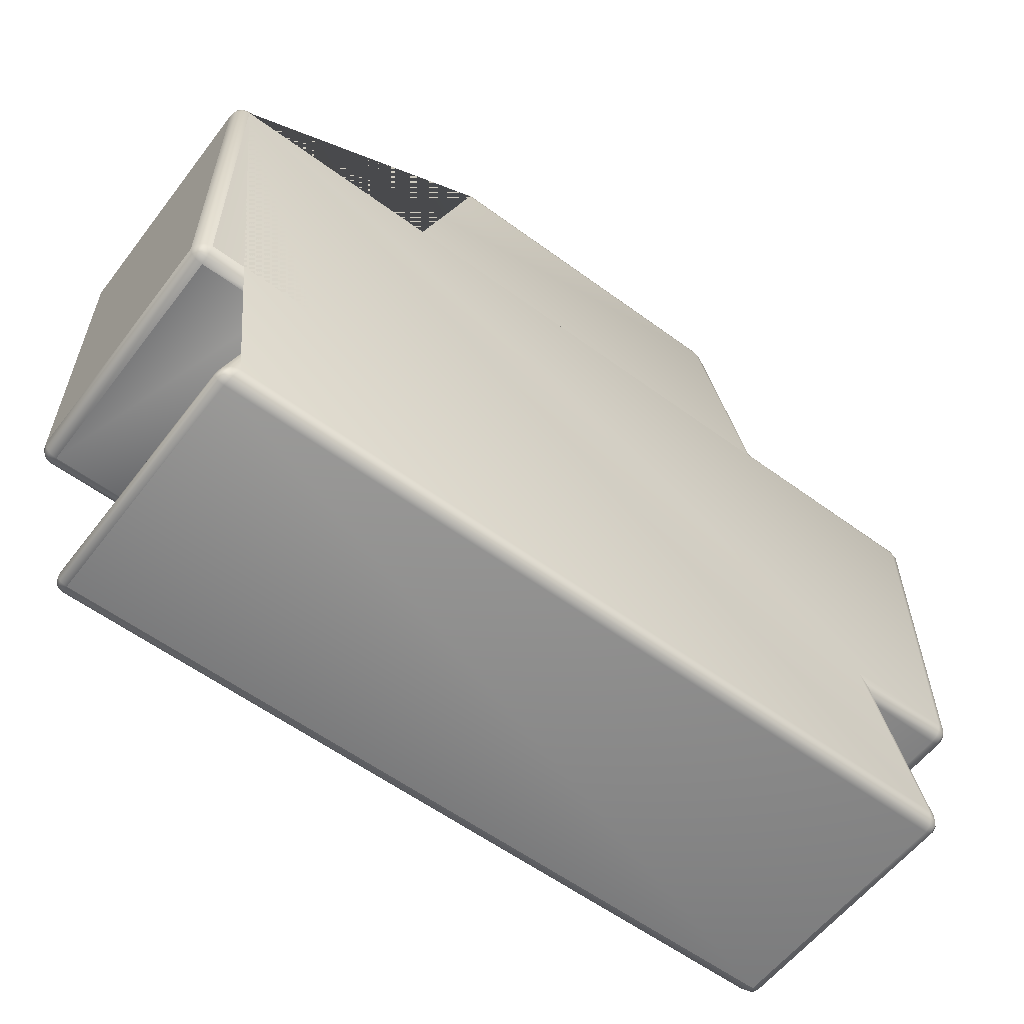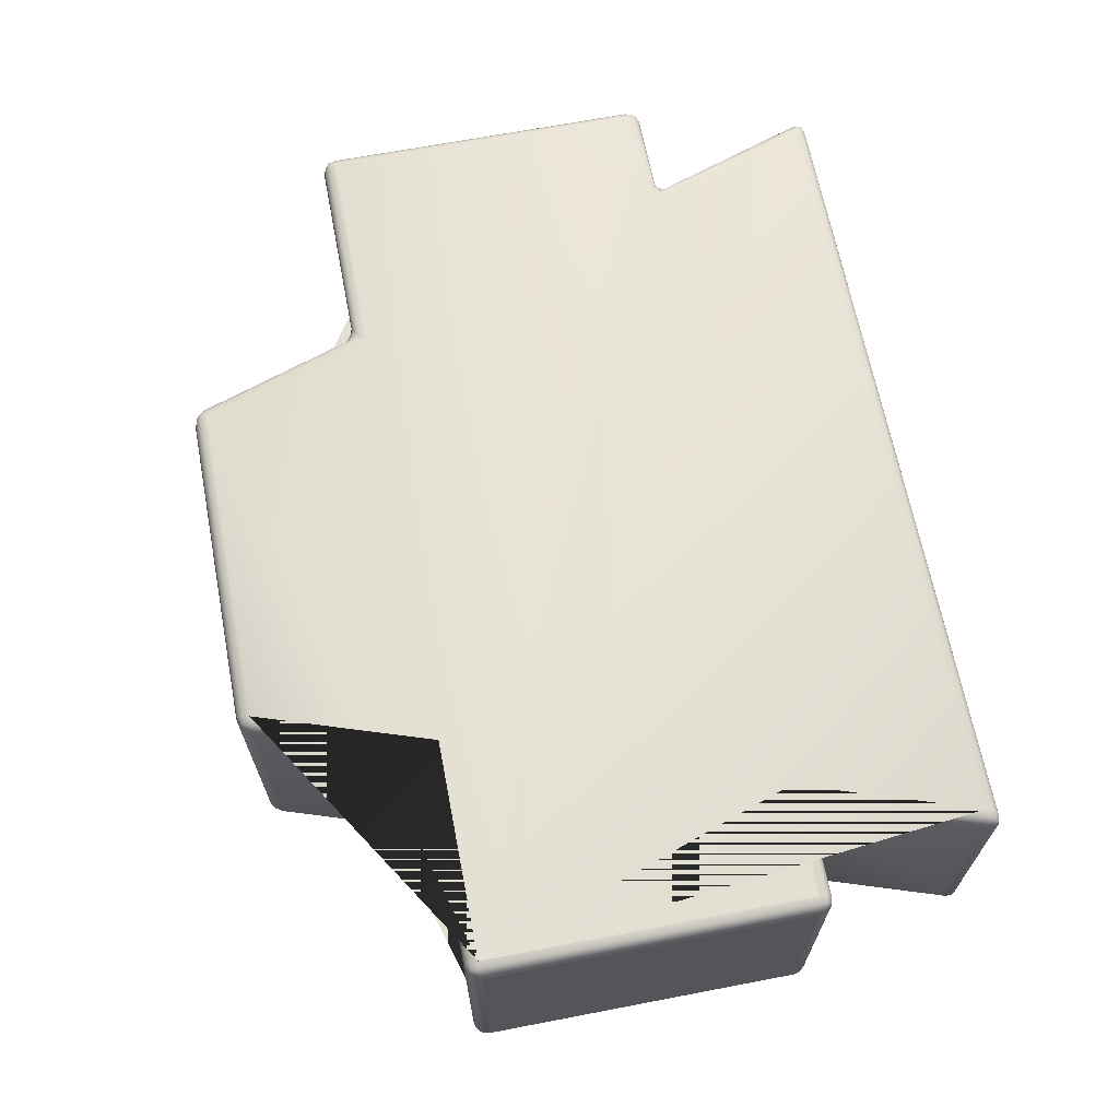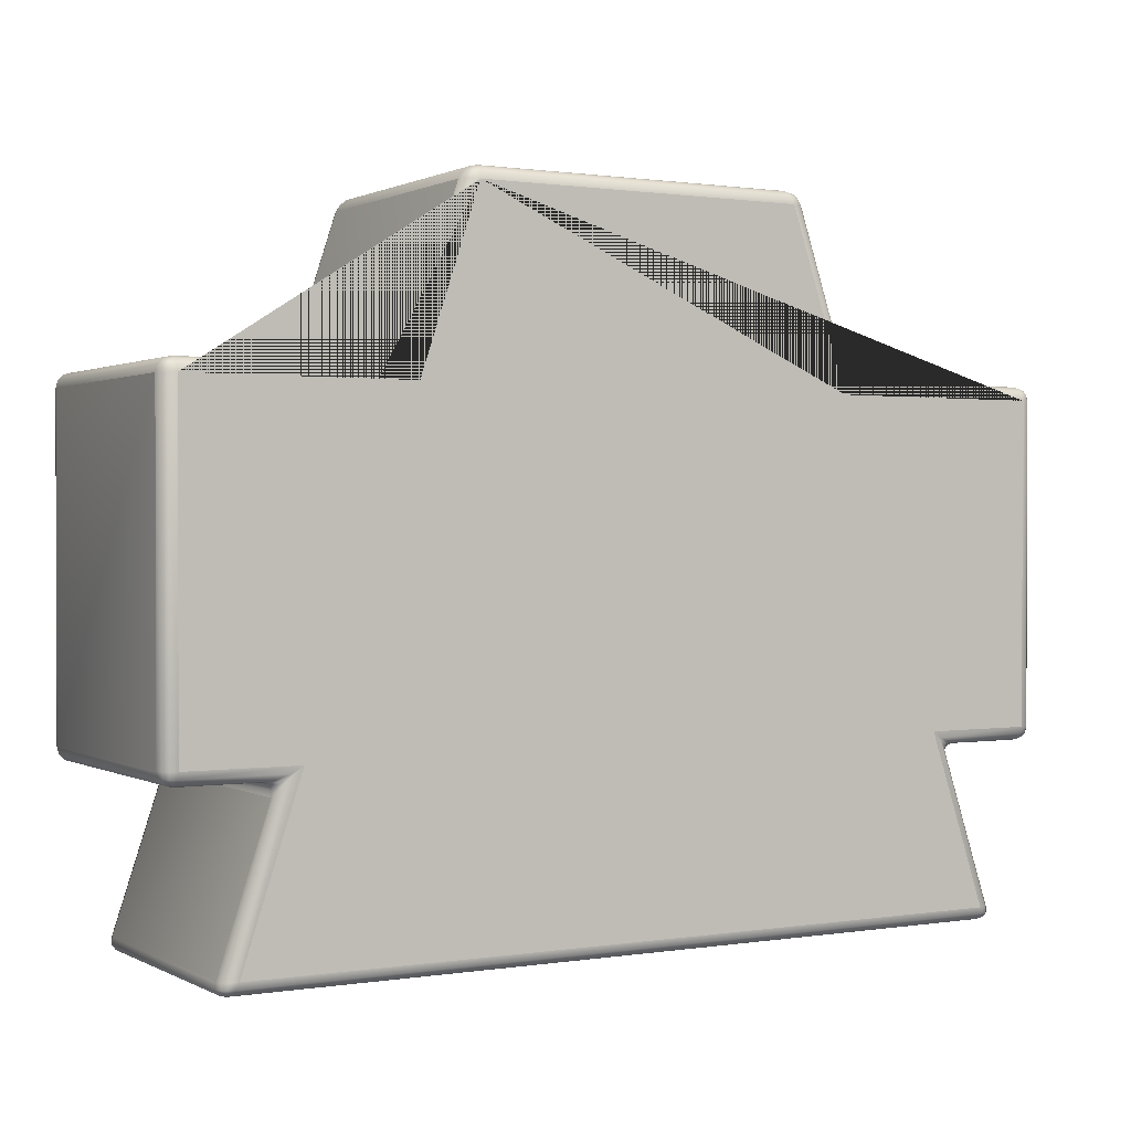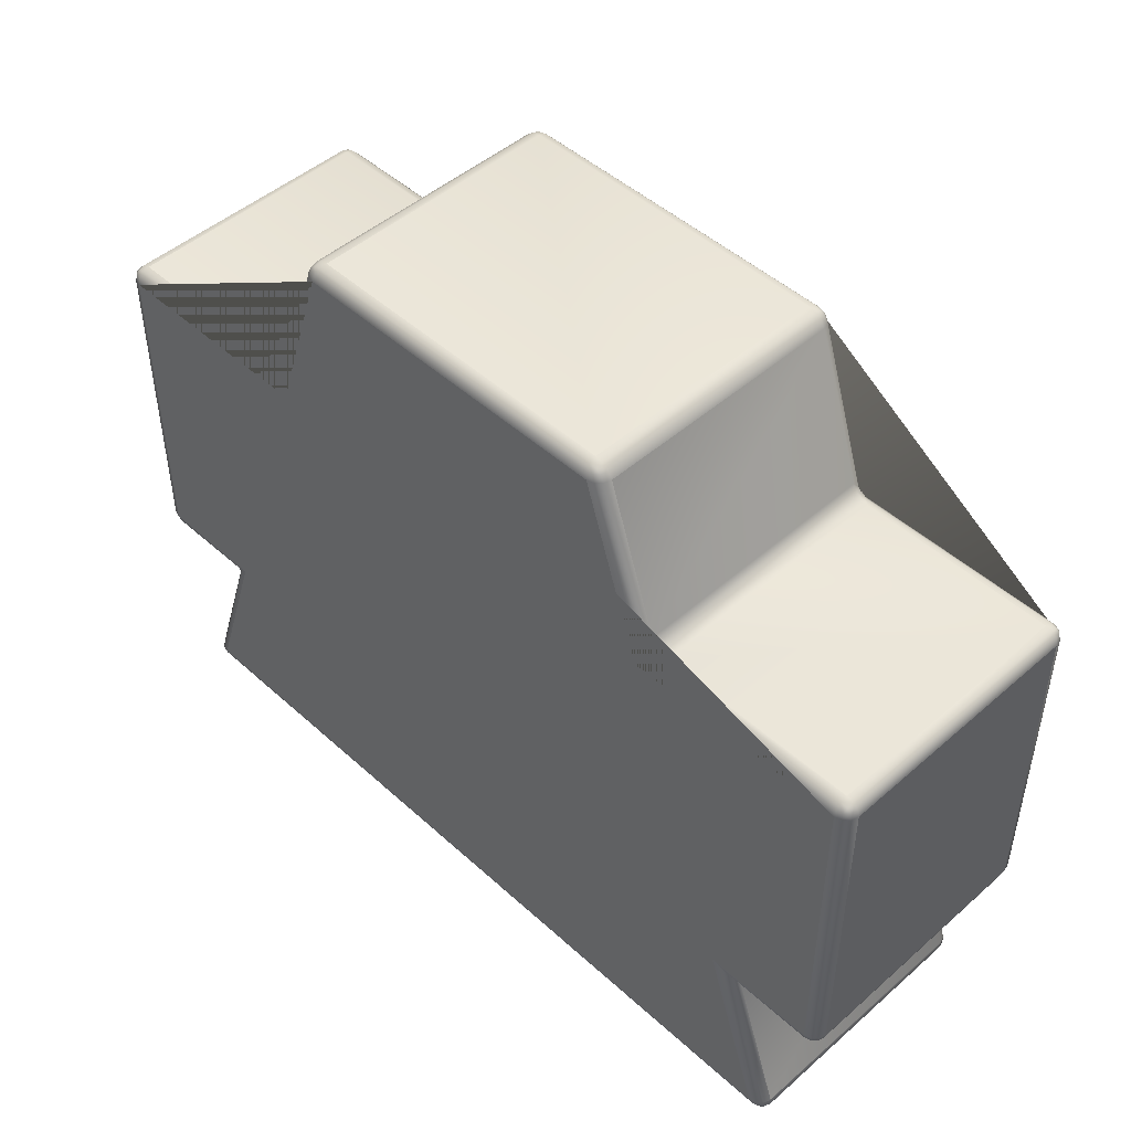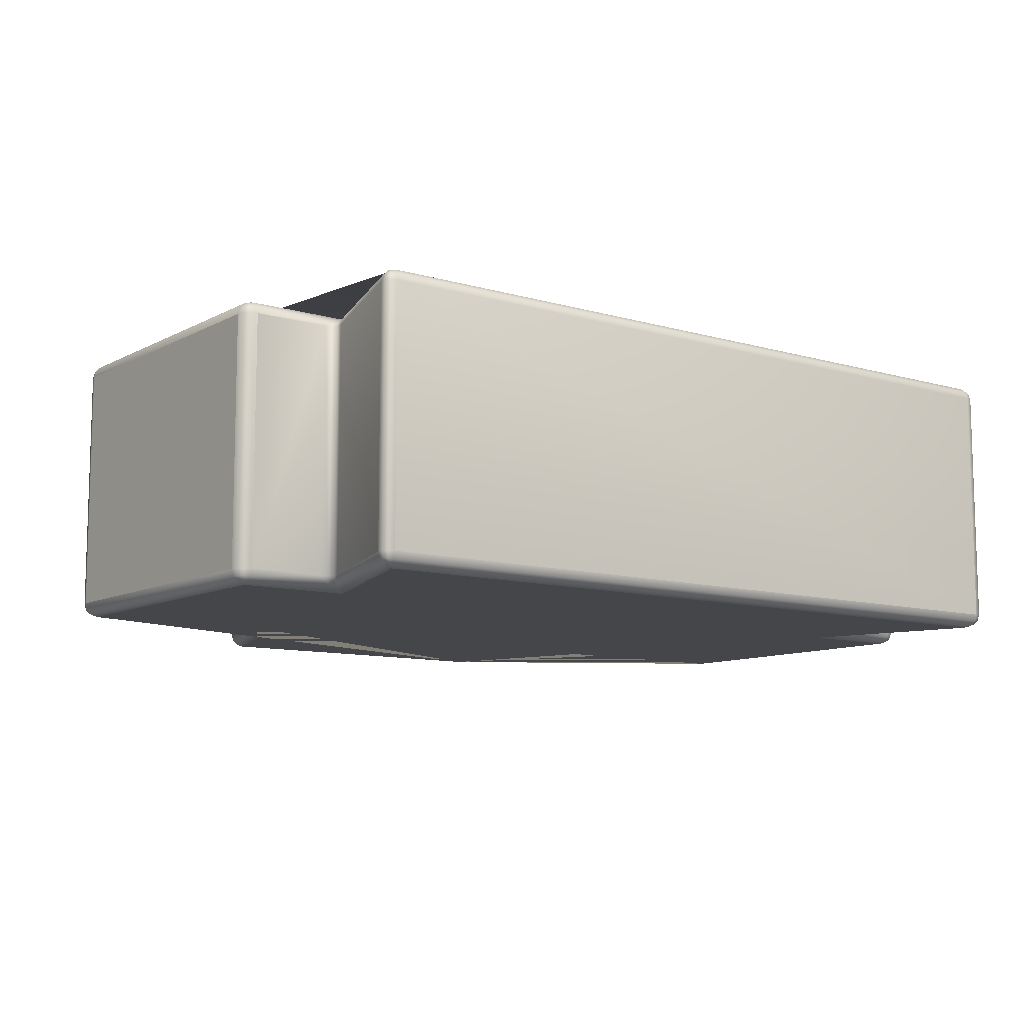
<metadata>
{"format":"obj","ext":"obj","renderer":"f3d","projection":"perspective","resolution":1024,"background":"white","views":[{"elev":-58.4,"azim":-37.2,"up":"+Y"},{"elev":66.4,"azim":-100.9,"up":"+Z"},{"elev":0.9,"azim":149.9,"up":"+Y"},{"elev":47.7,"azim":-134.5,"up":"+Y"},{"elev":-9.9,"azim":-37.0,"up":"+Z"}]}
</metadata>
<code>
o Cube.002
v -1.416 -1.257 0.45
v -1.397 -1.207 0.5
v -1.45 -1.209 0.45
v -1.413 -1.249 0.475
v -1.44 -1.251 0.45
v -1.435 -1.244 0.4739
v -1.423 -1.207 0.4933
v -1.406 -1.231 0.4933
v -1.43 -1.231 0.4868
v -1.452 -1.233 0.45
v -1.442 -1.208 0.475
v -1.444 -1.232 0.4739
v -0.5923 1.207 0.5
v -0.5783 1.257 0.45
v -0.6441 1.209 0.45
v -0.585 1.231 0.4933
v -0.6178 1.207 0.4933
v -0.6098 1.231 0.4868
v -0.6057 1.251 0.45
v -0.5798 1.249 0.475
v -0.6061 1.244 0.4739
v -0.6369 1.208 0.475
v -0.6299 1.233 0.45
v -0.6232 1.232 0.4739
v 1.416 -1.257 0.45
v 1.45 -1.209 0.45
v 1.397 -1.207 0.5
v 1.44 -1.251 0.45
v 1.413 -1.249 0.475
v 1.435 -1.244 0.4739
v 1.442 -1.208 0.475
v 1.452 -1.233 0.45
v 1.444 -1.232 0.4739
v 1.406 -1.231 0.4933
v 1.423 -1.207 0.4933
v 1.43 -1.231 0.4868
v 0.5923 1.207 0.5
v 0.6441 1.209 0.45
v 0.5783 1.257 0.45
v 0.6178 1.207 0.4933
v 0.585 1.231 0.4933
v 0.6098 1.231 0.4868
v 0.6299 1.233 0.45
v 0.6369 1.208 0.475
v 0.6232 1.232 0.4739
v 0.5798 1.249 0.475
v 0.6057 1.251 0.45
v 0.6061 1.244 0.4739
v 1.584 -0.6283 0.45
v 1.634 -0.5783 0.45
v 1.584 -0.5783 0.5
v 1.609 -0.6216 0.45
v 1.584 -0.6216 0.475
v 1.608 -0.6151 0.4739
v 1.627 -0.5783 0.475
v 1.627 -0.6033 0.45
v 1.62 -0.6022 0.4739
v 1.584 -0.6033 0.4933
v 1.609 -0.5783 0.4933
v 1.608 -0.6022 0.4868
v 0.8219 0.6757 -0.45
v 0.8878 0.6283 -0.45
v 0.8017 0.5783 -0.5
v 0.837 0.6525 -0.45
v 0.8236 0.6475 -0.4744
v 0.8348 0.6368 -0.4737
v 0.8604 0.621 -0.4744
v 0.861 0.6353 -0.45
v 0.8467 0.6282 -0.4737
v 0.8163 0.612 -0.4926
v 0.8291 0.6028 -0.4926
v 0.8321 0.6205 -0.4871
v 1.634 0.5783 0.45
v 1.584 0.6283 0.45
v 1.584 0.5783 0.5
v 1.627 0.6033 0.45
v 1.627 0.5783 0.475
v 1.62 0.6022 0.4739
v 1.584 0.6216 0.475
v 1.609 0.6216 0.45
v 1.608 0.6151 0.4739
v 1.609 0.5783 0.4933
v 1.584 0.6033 0.4933
v 1.608 0.6022 0.4868
v 1.272 -0.6757 0.45
v 1.307 -0.6283 0.45
v 1.187 -0.5783 0.5
v 1.272 -0.6523 0.45
v 1.254 -0.6421 0.4744
v 1.258 -0.6348 0.4737
v 1.269 -0.621 0.4744
v 1.284 -0.6355 0.45
v 1.263 -0.6279 0.4737
v 1.222 -0.6066 0.4927
v 1.225 -0.6027 0.4927
v 1.243 -0.6185 0.4871
v -1.272 -0.6757 0.45
v -1.187 -0.5783 0.5
v -1.307 -0.6283 0.45
v -1.254 -0.6421 0.4744
v -1.272 -0.6523 0.45
v -1.258 -0.6348 0.4737
v -1.225 -0.6027 0.4927
v -1.222 -0.6066 0.4927
v -1.243 -0.6185 0.4871
v -1.284 -0.6355 0.45
v -1.269 -0.621 0.4744
v -1.263 -0.6279 0.4737
v -1.584 -0.5783 0.5
v -1.634 -0.5783 0.45
v -1.584 -0.6283 0.45
v -1.609 -0.5783 0.4933
v -1.584 -0.6033 0.4933
v -1.608 -0.6022 0.4868
v -1.627 -0.6033 0.45
v -1.627 -0.5783 0.475
v -1.62 -0.6022 0.4739
v -1.584 -0.6216 0.475
v -1.609 -0.6216 0.45
v -1.608 -0.6151 0.4739
v -1.584 0.5783 -0.5
v -1.634 0.5783 -0.45
v -1.584 0.6283 -0.45
v -1.609 0.5783 -0.4933
v -1.584 0.6033 -0.4933
v -1.608 0.6022 -0.4868
v -1.627 0.6033 -0.45
v -1.627 0.5783 -0.475
v -1.62 0.6022 -0.4739
v -1.584 0.6216 -0.475
v -1.609 0.6216 -0.45
v -1.608 0.6151 -0.4739
v 1.307 -0.6283 -0.45
v 1.272 -0.6757 -0.45
v 1.187 -0.5783 -0.5
v 1.284 -0.6355 -0.45
v 1.269 -0.621 -0.4744
v 1.263 -0.6279 -0.4737
v 1.254 -0.6421 -0.4744
v 1.272 -0.6523 -0.45
v 1.258 -0.6348 -0.4737
v 1.225 -0.6027 -0.4927
v 1.222 -0.6066 -0.4927
v 1.243 -0.6185 -0.4871
v -1.272 -0.6757 -0.45
v -1.307 -0.6283 -0.45
v -1.187 -0.5783 -0.5
v -1.272 -0.6523 -0.45
v -1.254 -0.6421 -0.4744
v -1.258 -0.6348 -0.4737
v -1.269 -0.621 -0.4744
v -1.284 -0.6355 -0.45
v -1.263 -0.6279 -0.4737
v -1.222 -0.6066 -0.4927
v -1.225 -0.6027 -0.4927
v -1.243 -0.6185 -0.4871
v -1.584 -0.6283 -0.45
v -1.634 -0.5783 -0.45
v -1.584 -0.5783 -0.5
v -1.609 -0.6216 -0.45
v -1.584 -0.6216 -0.475
v -1.608 -0.6151 -0.4739
v -1.627 -0.5783 -0.475
v -1.627 -0.6033 -0.45
v -1.62 -0.6022 -0.4739
v -1.584 -0.6033 -0.4933
v -1.609 -0.5783 -0.4933
v -1.608 -0.6022 -0.4868
v 0.8878 0.6283 0.45
v 0.8219 0.6757 0.45
v 0.8017 0.5783 0.5
v 0.861 0.6353 0.45
v 0.8604 0.621 0.4744
v 0.8467 0.6282 0.4737
v 0.8236 0.6475 0.4744
v 0.837 0.6525 0.45
v 0.8348 0.6368 0.4737
v 0.8291 0.6028 0.4926
v 0.8163 0.612 0.4926
v 0.8321 0.6205 0.4871
v -0.8878 0.6283 0.45
v -0.8017 0.5783 0.5
v -0.8219 0.6757 0.45
v -0.8604 0.621 0.4744
v -0.861 0.6353 0.45
v -0.8467 0.6282 0.4737
v -0.8163 0.612 0.4926
v -0.8291 0.6028 0.4926
v -0.8321 0.6205 0.4871
v -0.837 0.6525 0.45
v -0.8236 0.6475 0.4744
v -0.8348 0.6368 0.4737
v -1.45 -1.209 -0.45
v -1.397 -1.207 -0.5
v -1.416 -1.257 -0.45
v -1.442 -1.208 -0.475
v -1.452 -1.233 -0.45
v -1.444 -1.232 -0.4739
v -1.406 -1.231 -0.4933
v -1.423 -1.207 -0.4933
v -1.43 -1.231 -0.4868
v -1.44 -1.251 -0.45
v -1.413 -1.249 -0.475
v -1.435 -1.244 -0.4739
v -0.8219 0.6757 -0.45
v -0.8017 0.5783 -0.5
v -0.8878 0.6283 -0.45
v -0.8236 0.6475 -0.4744
v -0.837 0.6525 -0.45
v -0.8348 0.6368 -0.4737
v -0.8291 0.6028 -0.4926
v -0.8163 0.612 -0.4926
v -0.8321 0.6205 -0.4871
v -0.861 0.6353 -0.45
v -0.8604 0.621 -0.4744
v -0.8467 0.6282 -0.4737
v 1.584 0.5783 -0.5
v 1.584 0.6283 -0.45
v 1.634 0.5783 -0.45
v 1.584 0.6033 -0.4933
v 1.609 0.5783 -0.4933
v 1.608 0.6022 -0.4868
v 1.609 0.6216 -0.45
v 1.584 0.6216 -0.475
v 1.608 0.6151 -0.4739
v 1.627 0.5783 -0.475
v 1.627 0.6033 -0.45
v 1.62 0.6022 -0.4739
v 1.584 -0.6283 -0.45
v 1.584 -0.5783 -0.5
v 1.634 -0.5783 -0.45
v 1.584 -0.6216 -0.475
v 1.609 -0.6216 -0.45
v 1.608 -0.6151 -0.4739
v 1.609 -0.5783 -0.4933
v 1.584 -0.6033 -0.4933
v 1.608 -0.6022 -0.4868
v 1.627 -0.6033 -0.45
v 1.627 -0.5783 -0.475
v 1.62 -0.6022 -0.4739
v 0.6441 1.209 -0.45
v 0.5923 1.207 -0.5
v 0.5783 1.257 -0.45
v 0.6369 1.208 -0.475
v 0.6299 1.233 -0.45
v 0.6232 1.232 -0.4739
v 0.585 1.231 -0.4933
v 0.6178 1.207 -0.4933
v 0.6098 1.231 -0.4868
v 0.6057 1.251 -0.45
v 0.5798 1.249 -0.475
v 0.6061 1.244 -0.4739
v 1.416 -1.257 -0.45
v 1.397 -1.207 -0.5
v 1.45 -1.209 -0.45
v 1.413 -1.249 -0.475
v 1.44 -1.251 -0.45
v 1.435 -1.244 -0.4739
v 1.423 -1.207 -0.4933
v 1.406 -1.231 -0.4933
v 1.43 -1.231 -0.4868
v 1.452 -1.233 -0.45
v 1.442 -1.208 -0.475
v 1.444 -1.232 -0.4739
v -0.5923 1.207 -0.5
v -0.6441 1.209 -0.45
v -0.5783 1.257 -0.45
v -0.6178 1.207 -0.4933
v -0.585 1.231 -0.4933
v -0.6098 1.231 -0.4868
v -0.6299 1.233 -0.45
v -0.6369 1.208 -0.475
v -0.6232 1.232 -0.4739
v -0.5798 1.249 -0.475
v -0.6057 1.251 -0.45
v -0.6061 1.244 -0.4739
v -1.584 0.6283 0.45
v -1.634 0.5783 0.45
v -1.584 0.5783 0.5
v -1.609 0.6216 0.45
v -1.584 0.6216 0.475
v -1.608 0.6151 0.4739
v -1.627 0.5783 0.475
v -1.627 0.6033 0.45
v -1.62 0.6022 0.4739
v -1.584 0.6033 0.4933
v -1.609 0.5783 0.4933
v -1.608 0.6022 0.4868
f 15 266 205 183
f 26 255 134 85
f 39 243 267 14
f 97 145 193 3
f 110 278 122 158
f 170 61 241 38
f 99 111 157 146
f 277 181 207 123
f 86 133 229 49
f 242 63 217 230 135 254 194 147 159 121 206 265
f 50 231 219 73
f 279 109 98 2 27 87 51 75 171 37 13 182
f 74 218 62 169
f 1 4 6 5
f 4 8 9 6
f 2 7 9 8
f 7 11 12 9
f 3 10 12 11
f 10 5 6 12
f 6 9 12
f 13 16 18 17
f 16 20 21 18
f 14 19 21 20
f 19 23 24 21
f 15 22 24 23
f 22 17 18 24
f 18 21 24
f 25 28 30 29
f 28 32 33 30
f 26 31 33 32
f 31 35 36 33
f 27 34 36 35
f 34 29 30 36
f 30 33 36
f 37 40 42 41
f 40 44 45 42
f 38 43 45 44
f 43 47 48 45
f 39 46 48 47
f 46 41 42 48
f 42 45 48
f 49 52 54 53
f 52 56 57 54
f 50 55 57 56
f 55 59 60 57
f 51 58 60 59
f 58 53 54 60
f 54 57 60
f 61 64 66 65
f 64 68 69 66
f 62 67 69 68
f 67 71 72 69
f 63 70 72 71
f 70 65 66 72
f 66 69 72
f 73 76 78 77
f 76 80 81 78
f 74 79 81 80
f 79 83 84 81
f 75 82 84 83
f 82 77 78 84
f 78 81 84
f 85 88 90 89
f 88 92 93 90
f 86 91 93 92
f 91 95 96 93
f 87 94 96 95
f 94 89 90 96
f 90 93 96
f 97 100 102 101
f 100 104 105 102
f 98 103 105 104
f 103 107 108 105
f 99 106 108 107
f 106 101 102 108
f 102 105 108
f 109 112 114 113
f 112 116 117 114
f 110 115 117 116
f 115 119 120 117
f 111 118 120 119
f 118 113 114 120
f 114 117 120
f 121 124 126 125
f 124 128 129 126
f 122 127 129 128
f 127 131 132 129
f 123 130 132 131
f 130 125 126 132
f 126 129 132
f 133 136 138 137
f 136 140 141 138
f 134 139 141 140
f 139 143 144 141
f 135 142 144 143
f 142 137 138 144
f 138 141 144
f 145 148 150 149
f 148 152 153 150
f 146 151 153 152
f 151 155 156 153
f 147 154 156 155
f 154 149 150 156
f 150 153 156
f 157 160 162 161
f 160 164 165 162
f 158 163 165 164
f 163 167 168 165
f 159 166 168 167
f 166 161 162 168
f 162 165 168
f 169 172 174 173
f 172 176 177 174
f 170 175 177 176
f 175 179 180 177
f 171 178 180 179
f 178 173 174 180
f 174 177 180
f 181 184 186 185
f 184 188 189 186
f 182 187 189 188
f 187 191 192 189
f 183 190 192 191
f 190 185 186 192
f 186 189 192
f 193 196 198 197
f 196 200 201 198
f 194 199 201 200
f 199 203 204 201
f 195 202 204 203
f 202 197 198 204
f 198 201 204
f 205 208 210 209
f 208 212 213 210
f 206 211 213 212
f 211 215 216 213
f 207 214 216 215
f 214 209 210 216
f 210 213 216
f 217 220 222 221
f 220 224 225 222
f 218 223 225 224
f 223 227 228 225
f 219 226 228 227
f 226 221 222 228
f 222 225 228
f 229 232 234 233
f 232 236 237 234
f 230 235 237 236
f 235 239 240 237
f 231 238 240 239
f 238 233 234 240
f 234 237 240
f 241 244 246 245
f 244 248 249 246
f 242 247 249 248
f 247 251 252 249
f 243 250 252 251
f 250 245 246 252
f 246 249 252
f 253 256 258 257
f 256 260 261 258
f 254 259 261 260
f 259 263 264 261
f 255 262 264 263
f 262 257 258 264
f 258 261 264
f 265 268 270 269
f 268 272 273 270
f 266 271 273 272
f 271 275 276 273
f 267 274 276 275
f 274 269 270 276
f 270 273 276
f 277 280 282 281
f 280 284 285 282
f 278 283 285 284
f 283 287 288 285
f 279 286 288 287
f 286 281 282 288
f 282 285 288
f 49 229 233 52
f 52 233 238 56
f 56 238 231 50
f 1 25 29 4
f 4 29 34 8
f 8 34 27 2
f 13 37 41 16
f 16 41 46 20
f 20 46 39 14
f 50 73 77 55
f 55 77 82 59
f 59 82 75 51
f 26 85 89 31
f 31 89 94 35
f 35 94 87 27
f 2 98 104 7
f 7 104 100 11
f 11 100 97 3
f 98 109 113 103
f 103 113 118 107
f 107 118 111 99
f 110 158 164 115
f 115 164 160 119
f 119 160 157 111
f 99 146 152 106
f 106 152 148 101
f 101 148 145 97
f 63 242 248 70
f 70 248 244 65
f 65 244 241 61
f 74 169 173 79
f 79 173 178 83
f 83 178 171 75
f 242 265 269 247
f 247 269 274 251
f 251 274 267 243
f 3 193 197 10
f 10 197 202 5
f 5 202 195 1
f 183 205 209 190
f 190 209 214 185
f 185 214 207 181
f 121 159 167 124
f 124 167 163 128
f 128 163 158 122
f 219 231 239 226
f 226 239 235 221
f 221 235 230 217
f 38 241 245 43
f 43 245 250 47
f 47 250 243 39
f 194 254 260 199
f 199 260 256 203
f 203 256 253 195
f 14 267 275 19
f 19 275 271 23
f 23 271 266 15
f 122 278 284 127
f 127 284 280 131
f 131 280 277 123
f 146 157 161 151
f 151 161 166 155
f 155 166 159 147
f 123 207 215 130
f 130 215 211 125
f 125 211 206 121
f 147 194 200 154
f 154 200 196 149
f 149 196 193 145
f 135 230 236 142
f 142 236 232 137
f 137 232 229 133
f 73 219 227 76
f 76 227 223 80
f 80 223 218 74
f 109 279 287 112
f 112 287 283 116
f 116 283 278 110
f 134 255 263 139
f 139 263 259 143
f 143 259 254 135
f 51 87 95 58
f 58 95 91 53
f 53 91 86 49
f 15 183 191 22
f 22 191 187 17
f 17 187 182 13
f 62 218 224 67
f 67 224 220 71
f 71 220 217 63
f 37 171 179 40
f 40 179 175 44
f 44 175 170 38
f 181 277 281 184
f 184 281 286 188
f 188 286 279 182
f 61 170 176 64
f 64 176 172 68
f 68 172 169 62
f 85 134 140 88
f 88 140 136 92
f 92 136 133 86
f 205 266 272 208
f 208 272 268 212
f 212 268 265 206
f 25 253 257 28
f 28 257 262 32
f 32 262 255 26
f 1 195 253 25

</code>
